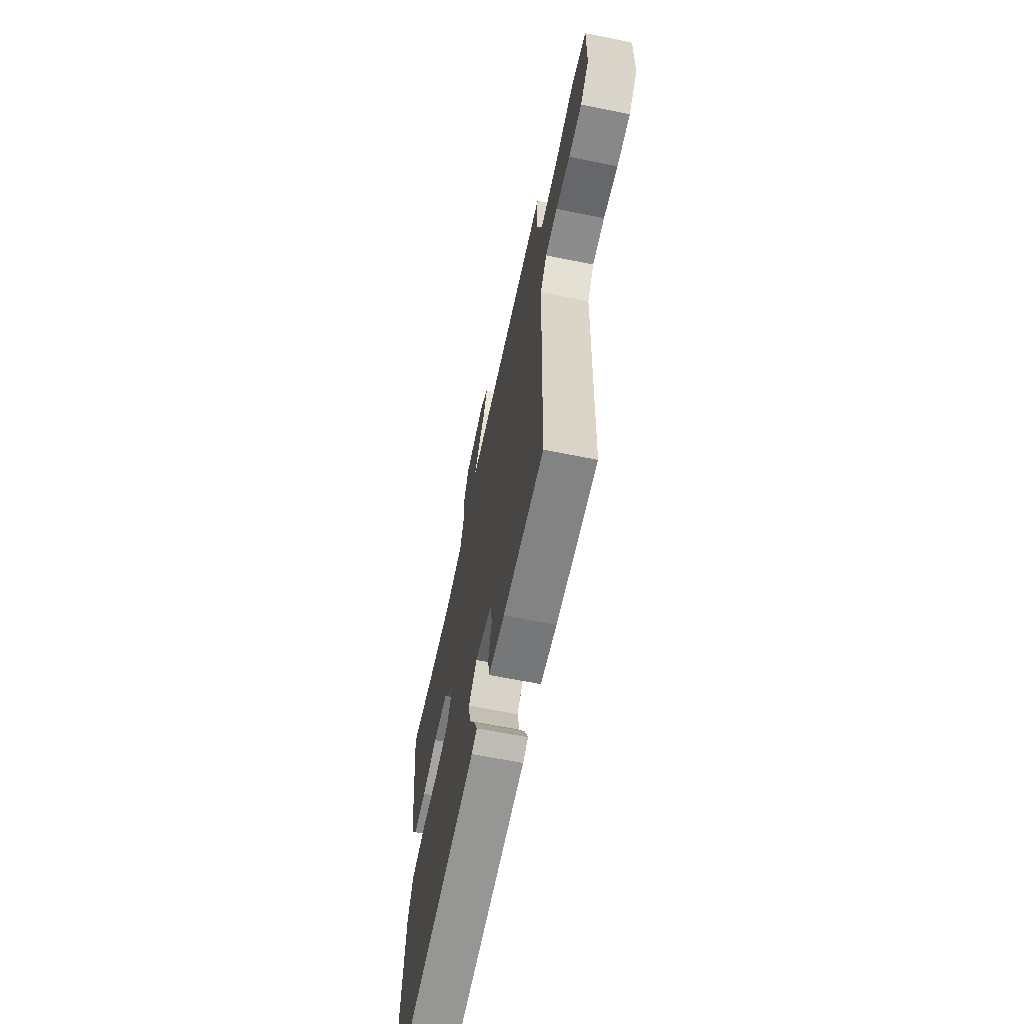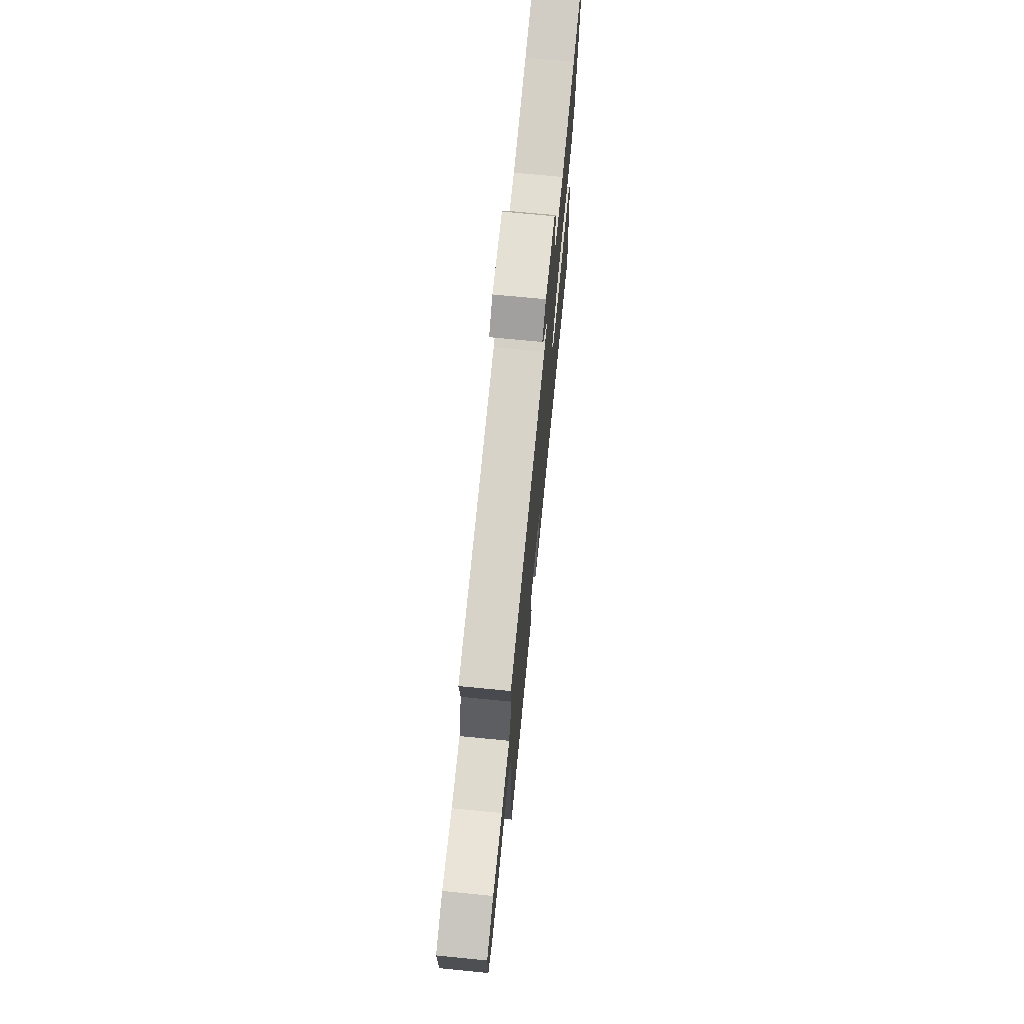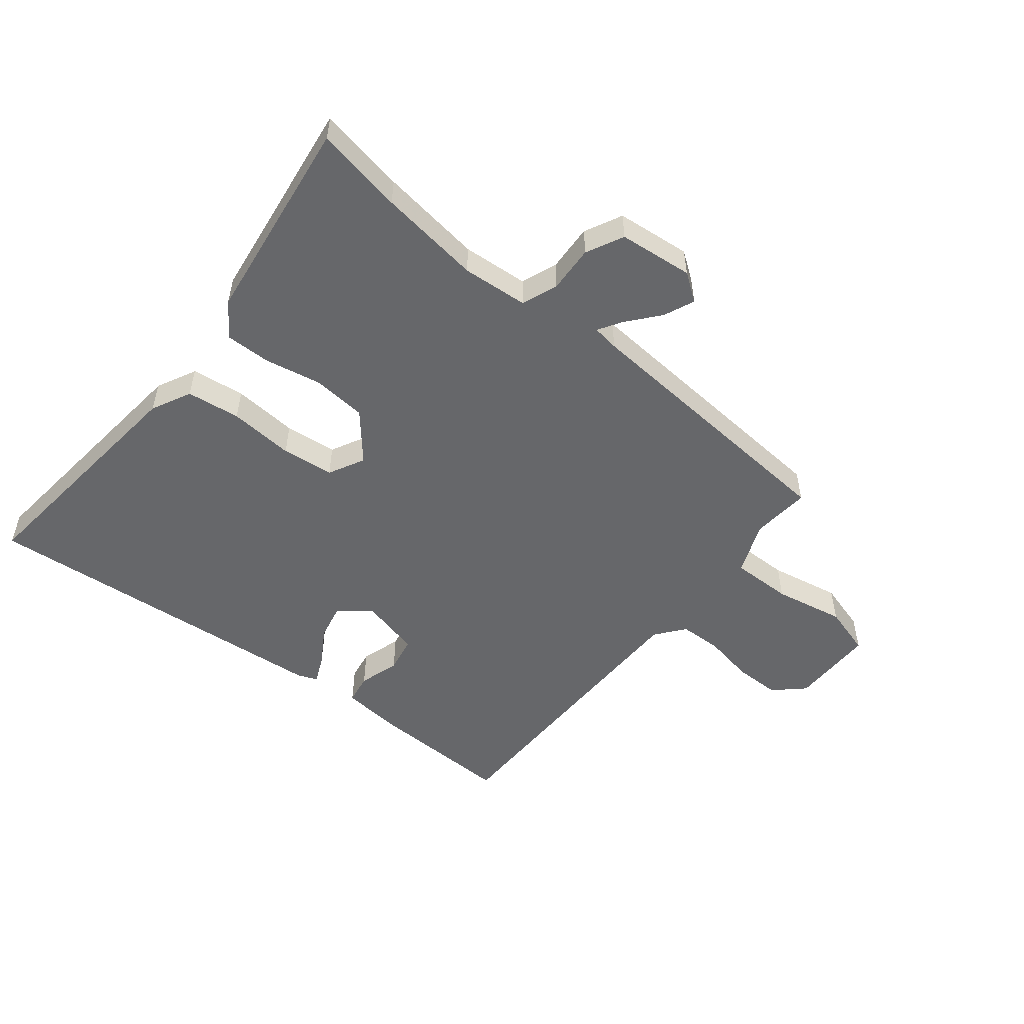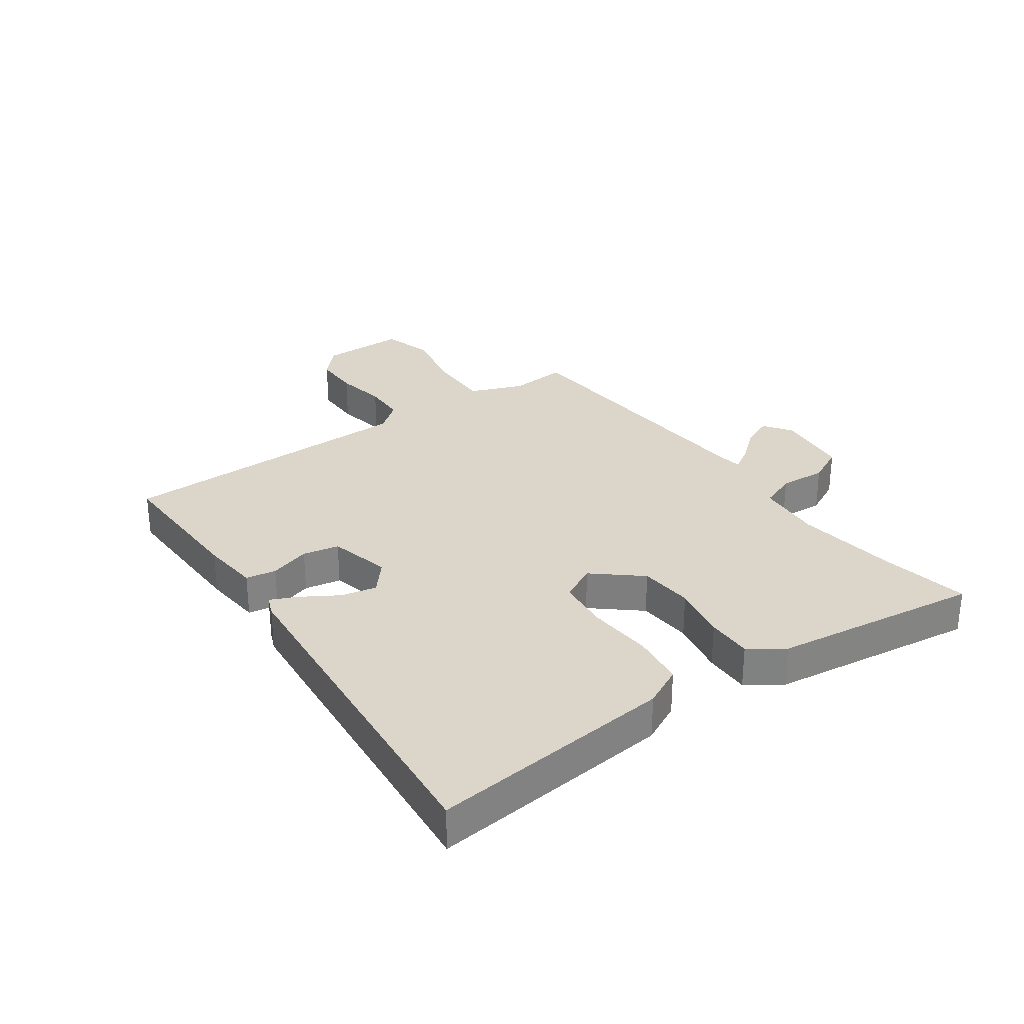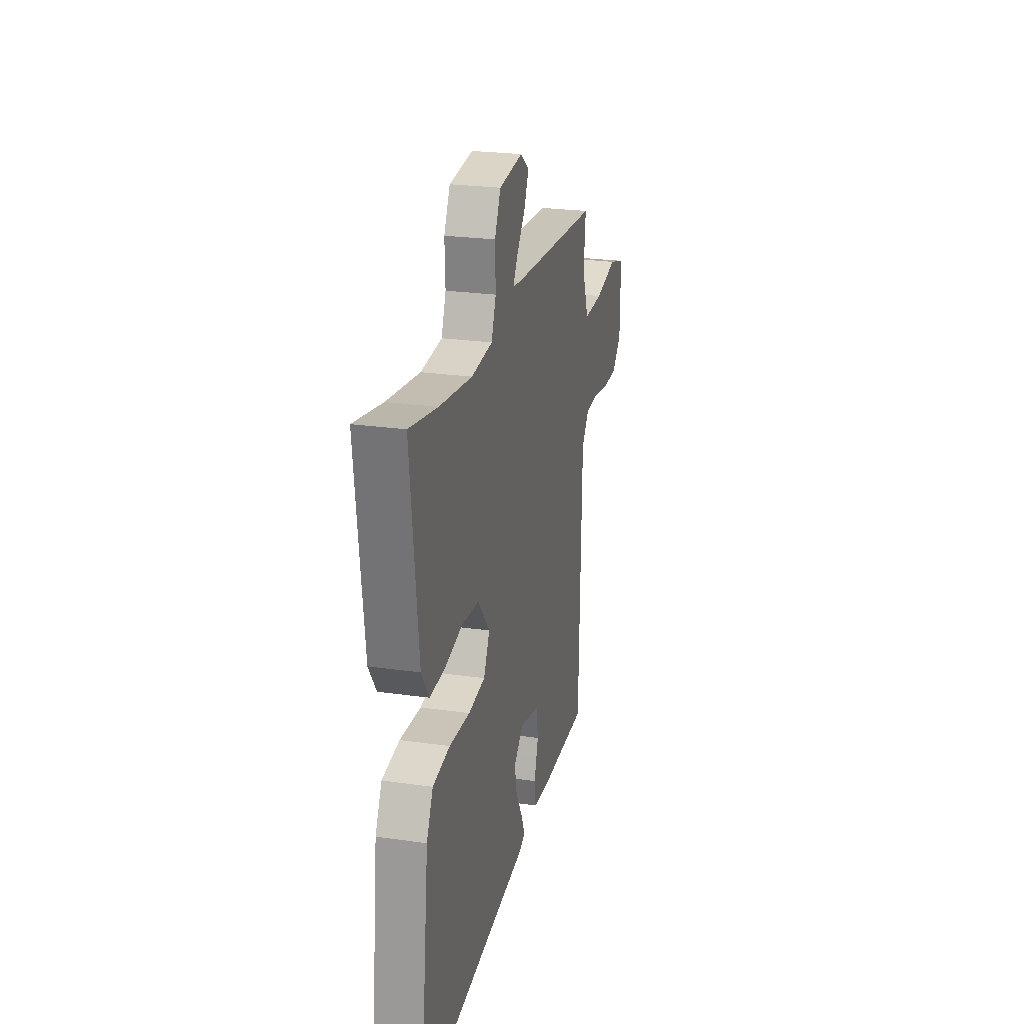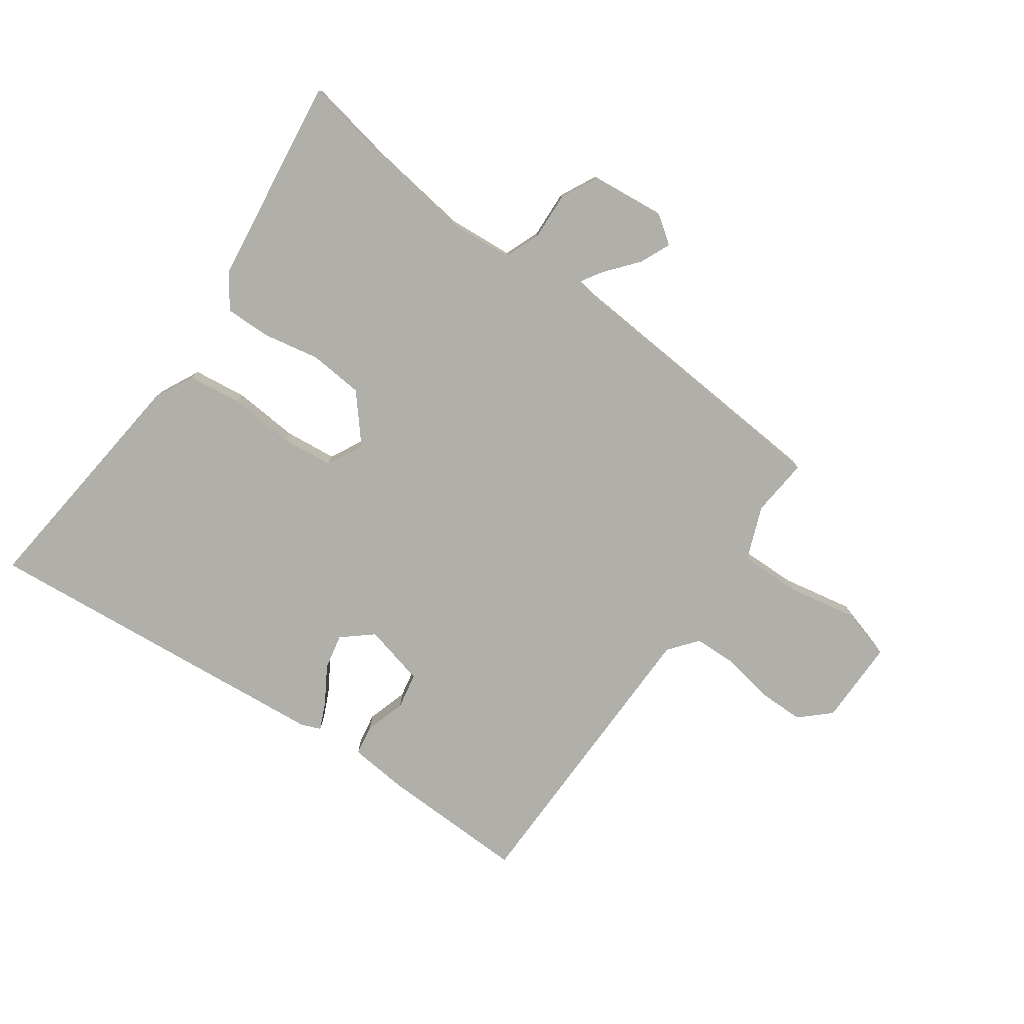
<metadata>
{"format":"obj","ext":"obj","renderer":"f3d","projection":"perspective","resolution":1024,"background":"white","views":[{"elev":-63.4,"azim":78.4,"up":"+Z"},{"elev":71.3,"azim":95.6,"up":"+Z"},{"elev":-52.2,"azim":-37.9,"up":"+Y"},{"elev":29.8,"azim":-124.5,"up":"+Y"},{"elev":24.9,"azim":-77.0,"up":"+Z"},{"elev":-78.0,"azim":-34.6,"up":"+Y"}]}
</metadata>
<code>
v 0.494 0.07 -0.468
v 0.247 0.07 -0.458
v 0.149 0.07 -0.447
v 0.141 0.07 -0.396
v 0.163 0.07 -0.328
v 0.152 0.07 -0.267
v 0.049 0.07 -0.24
v -0.002 0.07 -0.282
v 0.01 0.07 -0.342
v 0.046 0.07 -0.403
v 0.066 0.07 -0.449
v 0.033 0.07 -0.462
v -0.568 0.07 -0.507
v -0.519 0.07 -0.097
v -0.485 0.07 -0.031
v -0.395 0.07 -0.021
v -0.286 0.07 -0.031
v -0.198 0.07 -0.023
v -0.166 0.07 0.037
v -0.231 0.07 0.116
v -0.322 0.07 0.125
v -0.417 0.07 0.108
v -0.494 0.07 0.108
v -0.533 0.07 0.166
v -0.574 0.07 0.515
v -0.427 0.07 0.485
v -0.255 0.07 0.459
v -0.144 0.07 0.466
v -0.12 0.07 0.526
v -0.123 0.07 0.605
v -0.091 0.07 0.667
v 0.034 0.07 0.678
v 0.08 0.07 0.644
v 0.057 0.07 0.593
v 0.011 0.07 0.539
v -0.013 0.07 0.501
v 0.031 0.07 0.494
v 0.503 0.07 0.452
v 0.493 0.07 0.354
v 0.527 0.07 0.264
v 0.63 0.07 0.264
v 0.749 0.07 0.285
v 0.833 0.07 0.259
v 0.831 0.07 0.116
v 0.781 0.07 0.071
v 0.703 0.07 0.072
v 0.618 0.07 0.089
v 0.546 0.07 0.088
v 0.507 0.07 0.04
v 0.494 0 -0.468
v 0.247 0 -0.458
v 0.149 0 -0.447
v 0.141 0 -0.396
v 0.163 0 -0.328
v 0.152 0 -0.267
v 0.049 0 -0.24
v -0.002 0 -0.282
v 0.01 0 -0.342
v 0.046 0 -0.403
v 0.066 0 -0.449
v 0.033 0 -0.462
v -0.568 0 -0.507
v -0.519 0 -0.097
v -0.485 0 -0.031
v -0.395 0 -0.021
v -0.286 0 -0.031
v -0.198 0 -0.023
v -0.166 0 0.037
v -0.231 0 0.116
v -0.322 0 0.125
v -0.417 0 0.108
v -0.494 0 0.108
v -0.533 0 0.166
v -0.574 0 0.515
v -0.427 0 0.485
v -0.255 0 0.459
v -0.144 0 0.466
v -0.12 0 0.526
v -0.123 0 0.605
v -0.091 0 0.667
v 0.034 0 0.678
v 0.08 0 0.644
v 0.057 0 0.593
v 0.011 0 0.539
v -0.013 0 0.501
v 0.031 0 0.494
v 0.503 0 0.452
v 0.493 0 0.354
v 0.527 0 0.264
v 0.63 0 0.264
v 0.749 0 0.285
v 0.833 0 0.259
v 0.831 0 0.116
v 0.781 0 0.071
v 0.703 0 0.072
v 0.618 0 0.089
v 0.546 0 0.088
v 0.507 0 0.04
f 44 45 46 47
f 44 47 48
f 41 42 43 44
f 40 41 44 48
f 39 40 48 49
f 37 38 39
f 36 37 39 49
f 32 33 34 35
f 32 35 36
f 29 30 31 32
f 28 29 32 36
f 23 24 25 26
f 21 22 23 26
f 20 21 26 27
f 19 20 27 28
f 14 15 16 17
f 14 17 18
f 13 14 18
f 12 13 18
f 9 10 11 12
f 8 9 12 18
f 7 8 18 19
f 2 3 4 5
f 2 5 6
f 1 2 6
f 49 1 6
f 19 28 36 49
f 6 7 19 49
f 96 95 94 93
f 97 96 93
f 93 92 91 90
f 97 93 90 89
f 98 97 89 88
f 88 87 86
f 98 88 86 85
f 84 83 82 81
f 85 84 81
f 81 80 79 78
f 85 81 78 77
f 75 74 73 72
f 75 72 71 70
f 76 75 70 69
f 77 76 69 68
f 66 65 64 63
f 67 66 63
f 67 63 62
f 67 62 61
f 61 60 59 58
f 67 61 58 57
f 68 67 57 56
f 54 53 52 51
f 55 54 51
f 55 51 50
f 55 50 98
f 98 85 77 68
f 98 68 56 55
f 1 50 51 2
f 2 51 52 3
f 3 52 53 4
f 4 53 54 5
f 5 54 55 6
f 6 55 56 7
f 7 56 57 8
f 8 57 58 9
f 9 58 59 10
f 10 59 60 11
f 11 60 61 12
f 12 61 62 13
f 13 62 63 14
f 14 63 64 15
f 15 64 65 16
f 16 65 66 17
f 17 66 67 18
f 18 67 68 19
f 19 68 69 20
f 20 69 70 21
f 21 70 71 22
f 22 71 72 23
f 23 72 73 24
f 24 73 74 25
f 25 74 75 26
f 26 75 76 27
f 27 76 77 28
f 28 77 78 29
f 29 78 79 30
f 30 79 80 31
f 31 80 81 32
f 32 81 82 33
f 33 82 83 34
f 34 83 84 35
f 35 84 85 36
f 36 85 86 37
f 37 86 87 38
f 38 87 88 39
f 39 88 89 40
f 40 89 90 41
f 41 90 91 42
f 42 91 92 43
f 43 92 93 44
f 44 93 94 45
f 45 94 95 46
f 46 95 96 47
f 47 96 97 48
f 48 97 98 49
f 49 98 50 1

</code>
